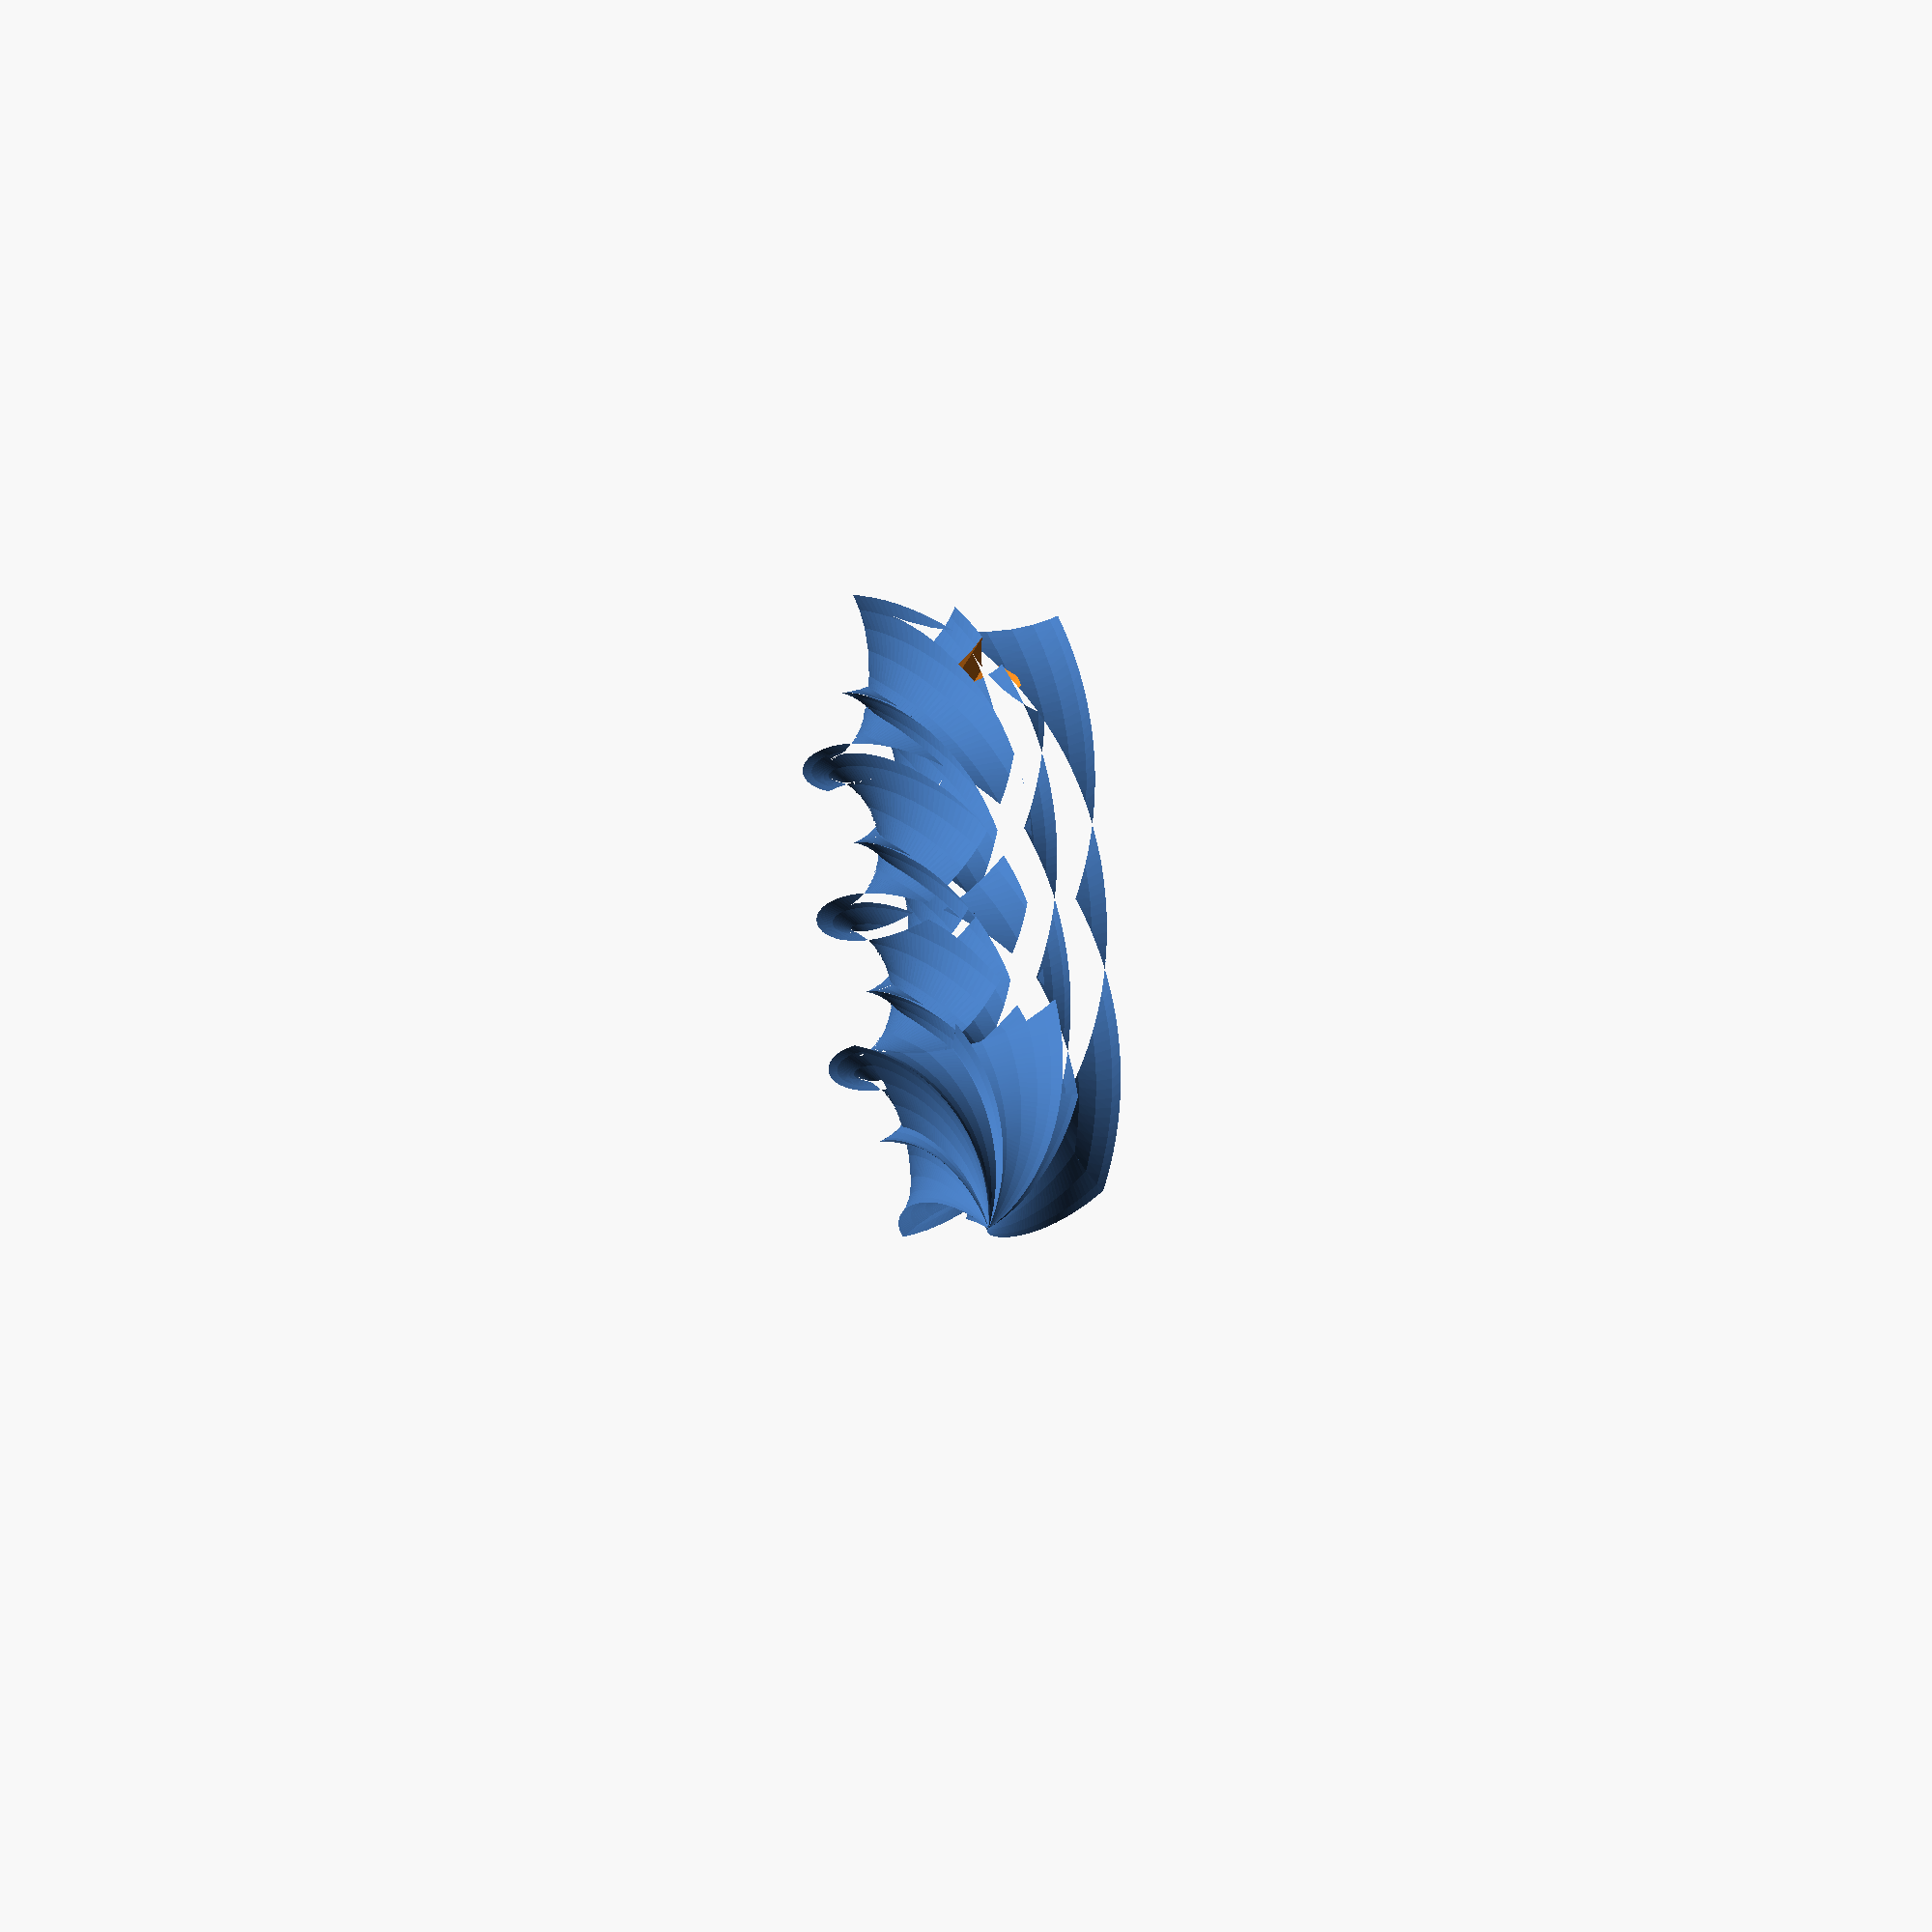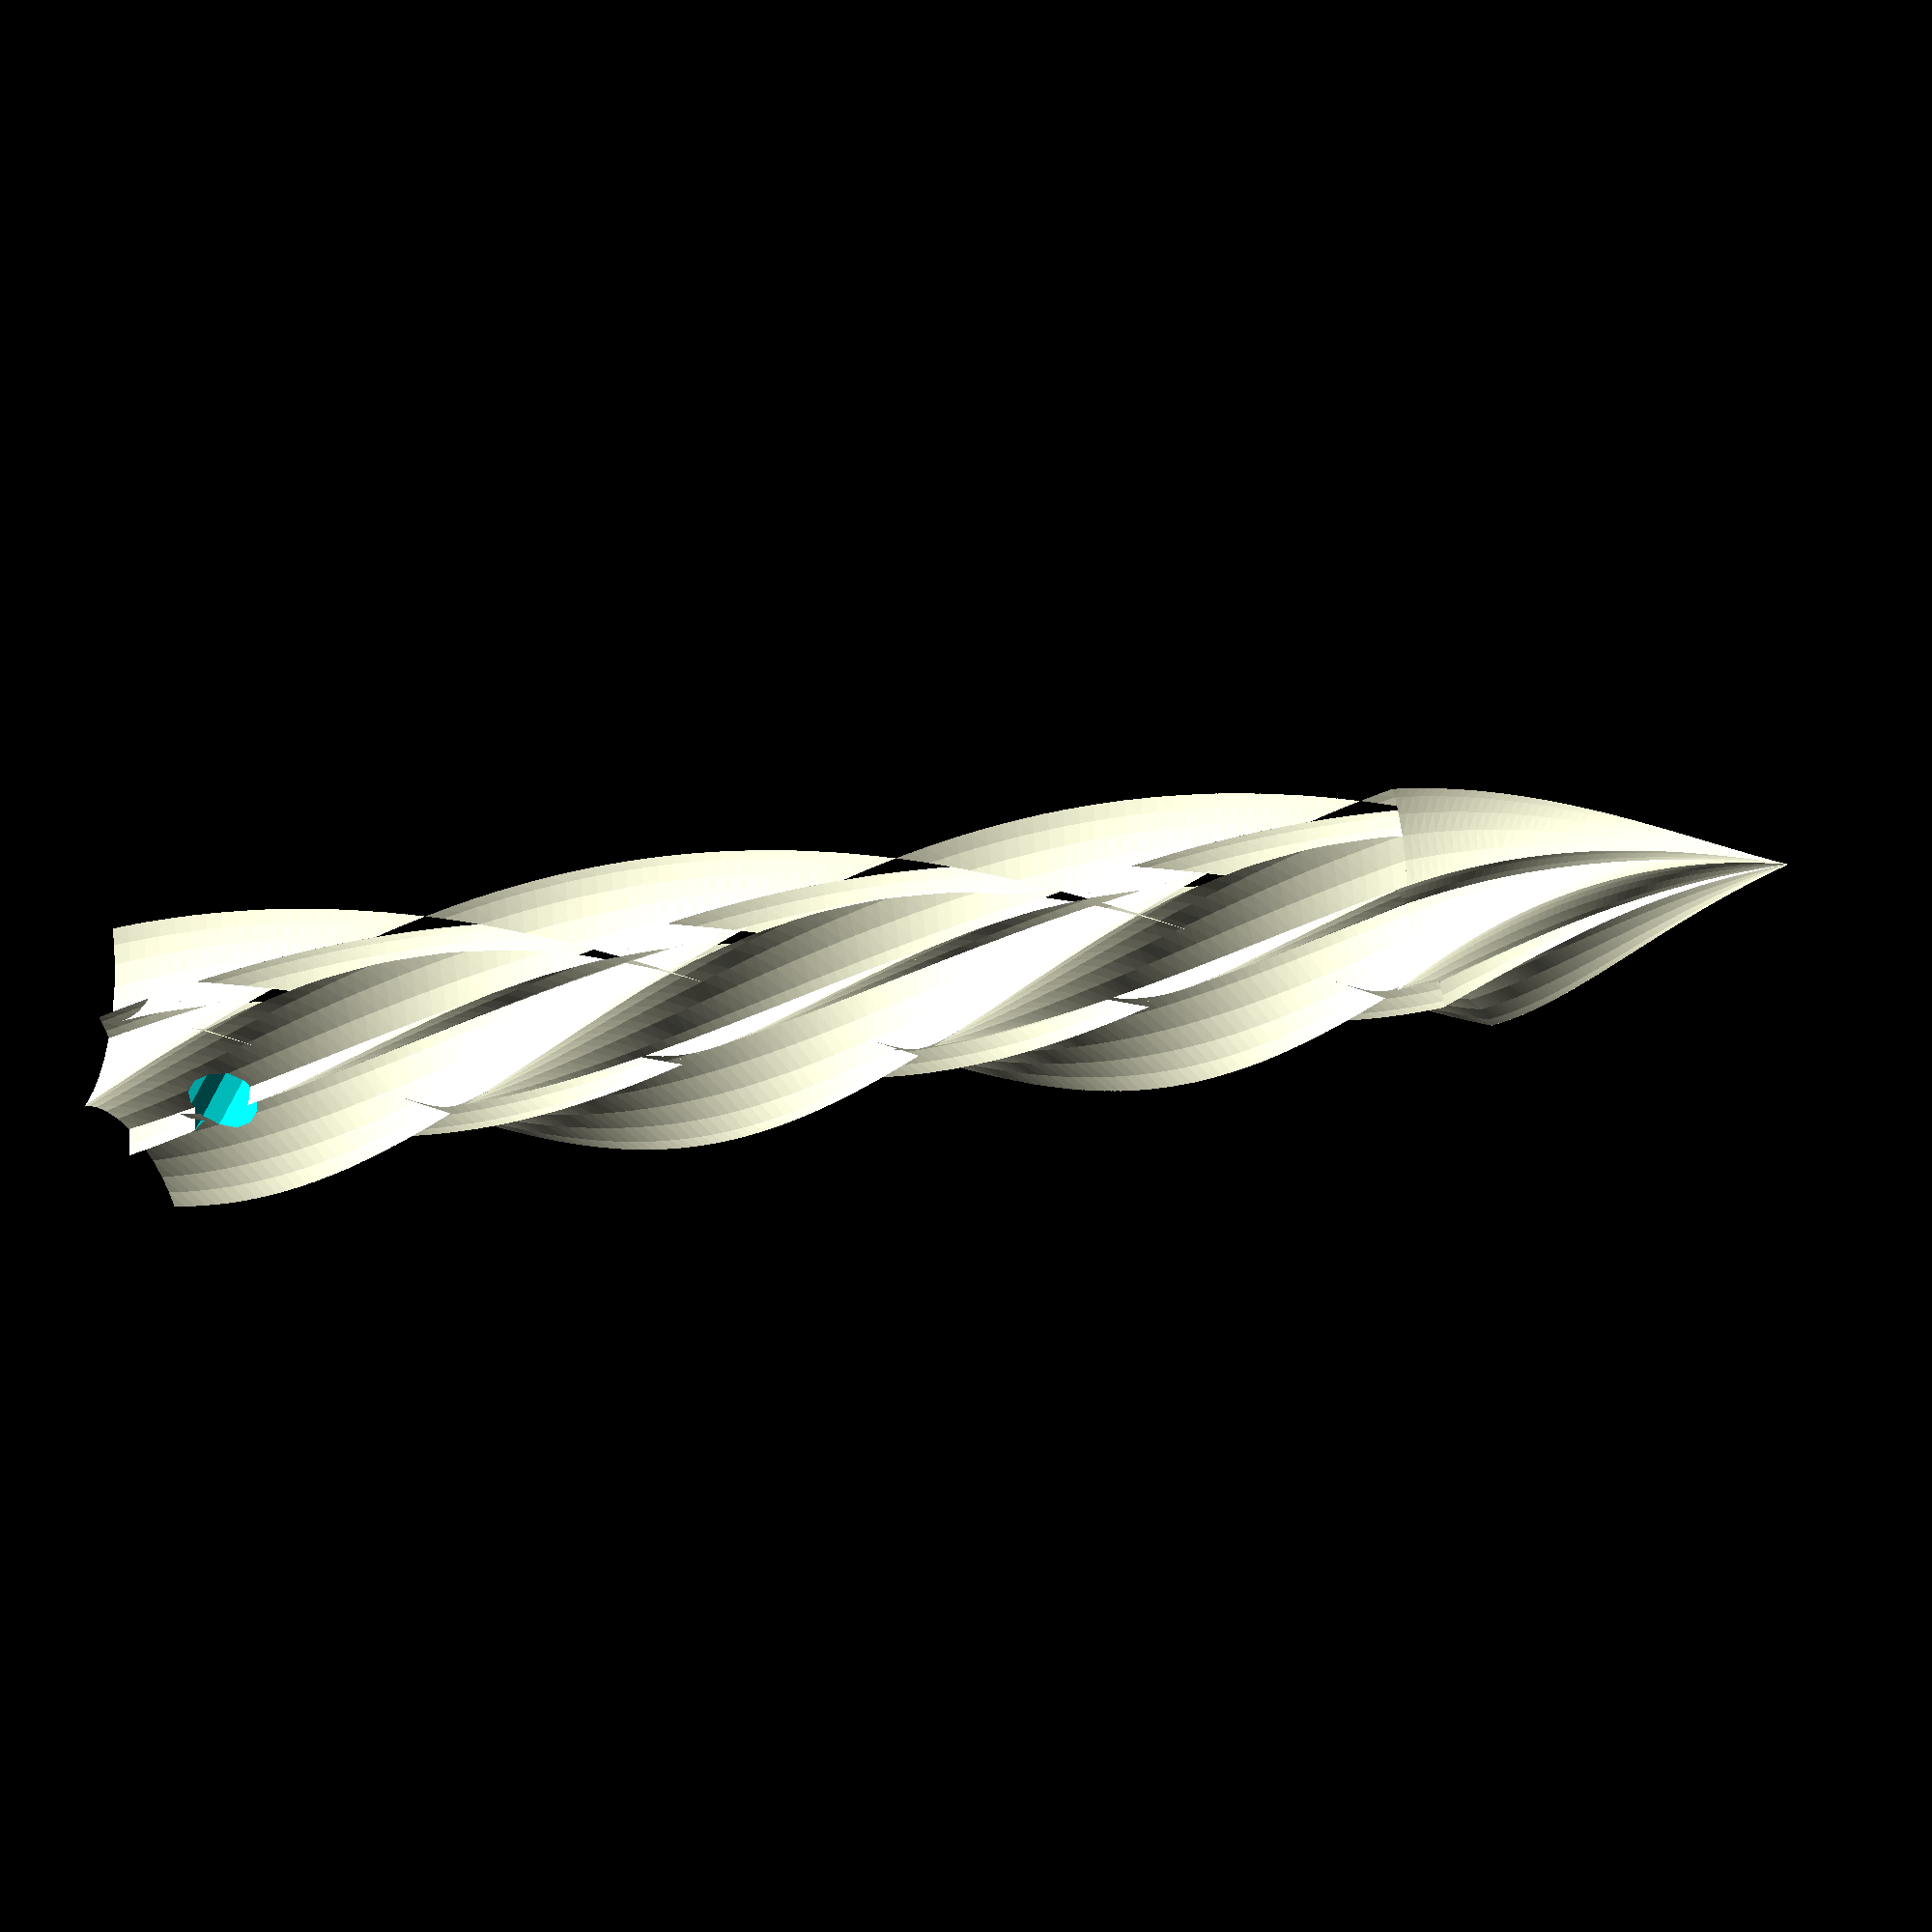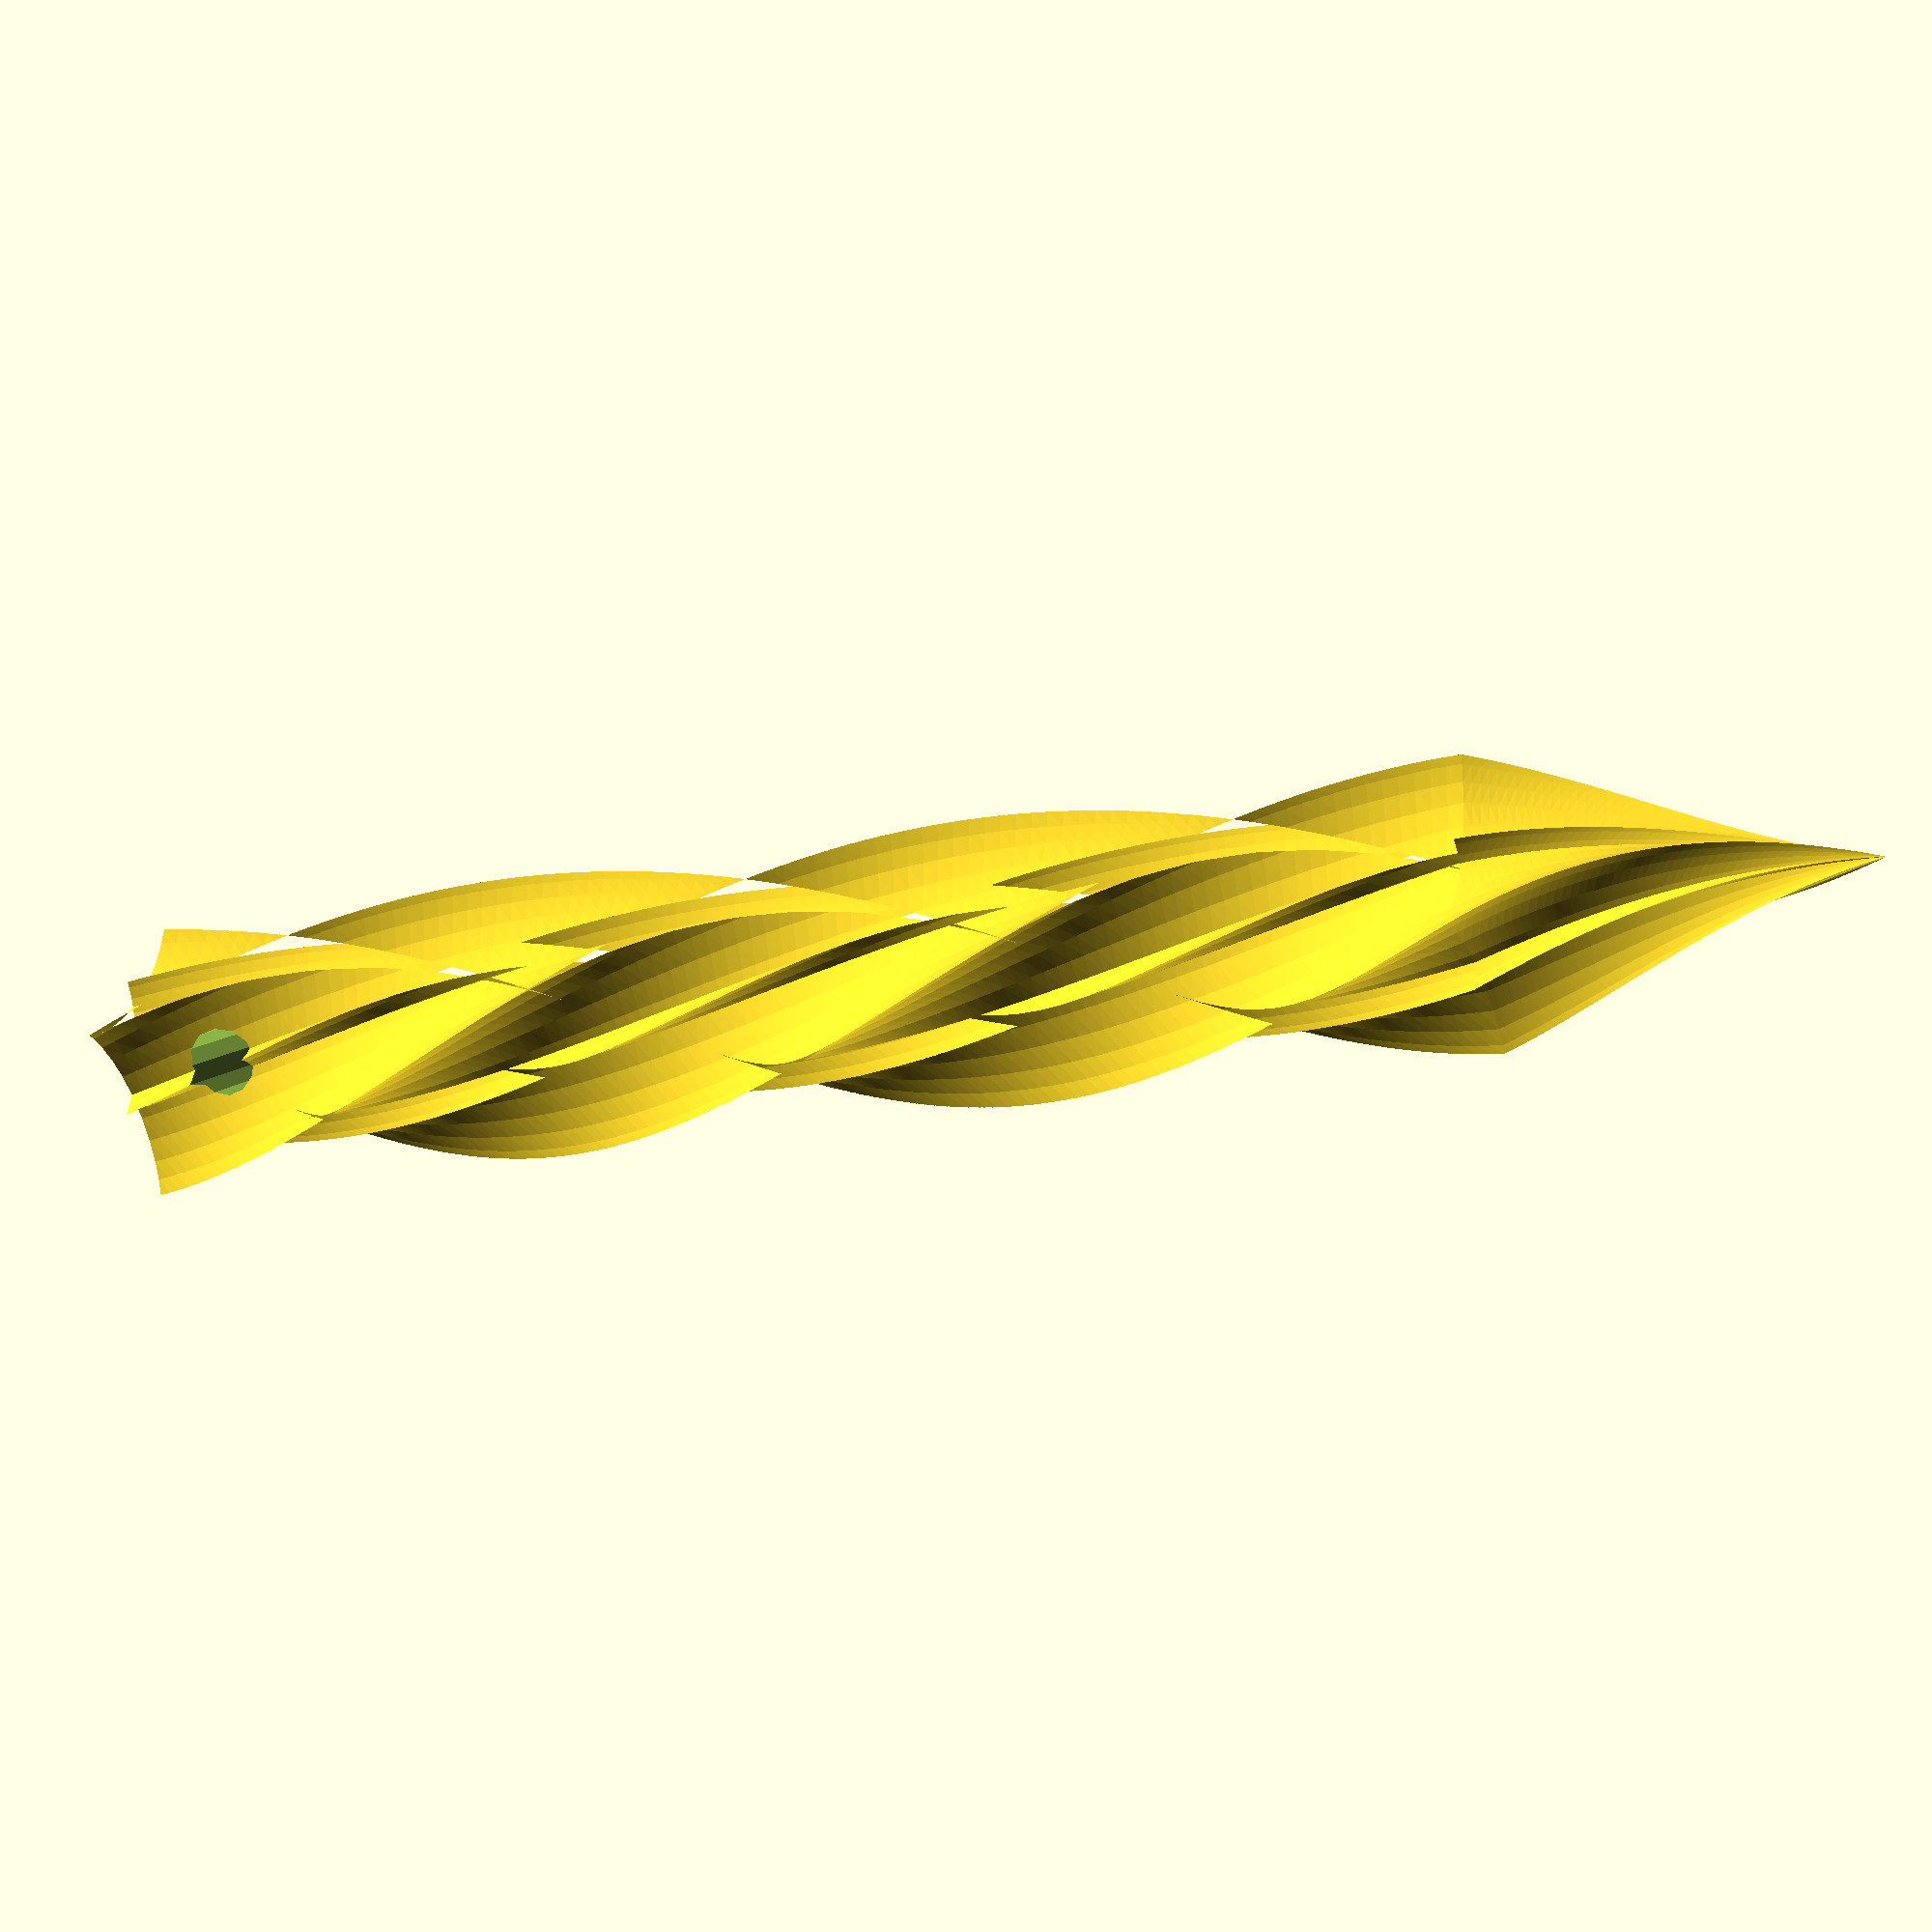
<openscad>

//---[ USER Customizable Parameters ]-----------------------------------------

//: Length of tapered section
pointHeight = 40;//[0:100]
//: Length of stake body
stakeHeight = 150;//[0:300]
//: Radius of stake
stakeRadius = 15;//[0:40]
//: Ratio of inner profile to outer profile
radiusScale = .7;//[0:.05:1]
//: Twist in the upper portion of the stake
upperTwist = 250;//[0:10000]
//: Number of sides 
numberOfSides = 4;//[3:10]

smallRadius = stakeRadius * radiusScale;
r=stakeRadius/numberOfSides;
smallR=smallRadius/numberOfSides;
rotationAngle = 360/numberOfSides/2;
lowerTwist=(upperTwist*pointHeight)/stakeHeight;


module hypotrochoid(R, r, d, n=50, rev=1) {
    function x(R,r,a) = (R-r) * cos(a) + d*cos((R-r)/r*a);
    function y(R,r,a) = (R-r) * sin(a) - d*sin((R-r) / r*a);
    dth=rev*360/n;

    for(i = [0:n-1] ) {
        polygon ( 
            [
                [0,0],
                [x(R,r,dth*(i)), y(R,r,dth*(i))],
                [x(R,r,dth*(i+1)), y(R,r,dth*(i+1))]
            ]
        );
    }
}

difference() {
    union() {
        union() {
            linear_extrude(height=stakeHeight,twist=upperTwist,slices=100)
            hypotrochoid(stakeRadius,r,r,rev=3);
            linear_extrude(height=stakeHeight,twist=upperTwist,slices=100)
            rotate([0,0,rotationAngle]) hypotrochoid(smallRadius,smallR,smallR,rev=3);
        }
    
        rotate([180,0,0]){
        
            union() {
                linear_extrude(height=pointHeight,twist=lowerTwist,slices=50,scale=0)
                    hypotrochoid(stakeRadius,r,r,rev=3);
                linear_extrude(height=pointHeight,twist=lowerTwist,slices=50,scale=0)
                    rotate([0,0,rotationAngle]) hypotrochoid(smallRadius,smallR,smallR,rev=3);
            }
        }
    }
    translate([0,0,stakeHeight-12]){
        rotate([90,0,0]) {
            cylinder(r=3.7, h=50,center=true);
        }
    }
}
</openscad>
<views>
elev=343.5 azim=328.4 roll=178.6 proj=o view=solid
elev=193.9 azim=317.8 roll=62.8 proj=o view=solid
elev=17.2 azim=114.2 roll=111.9 proj=p view=solid
</views>
